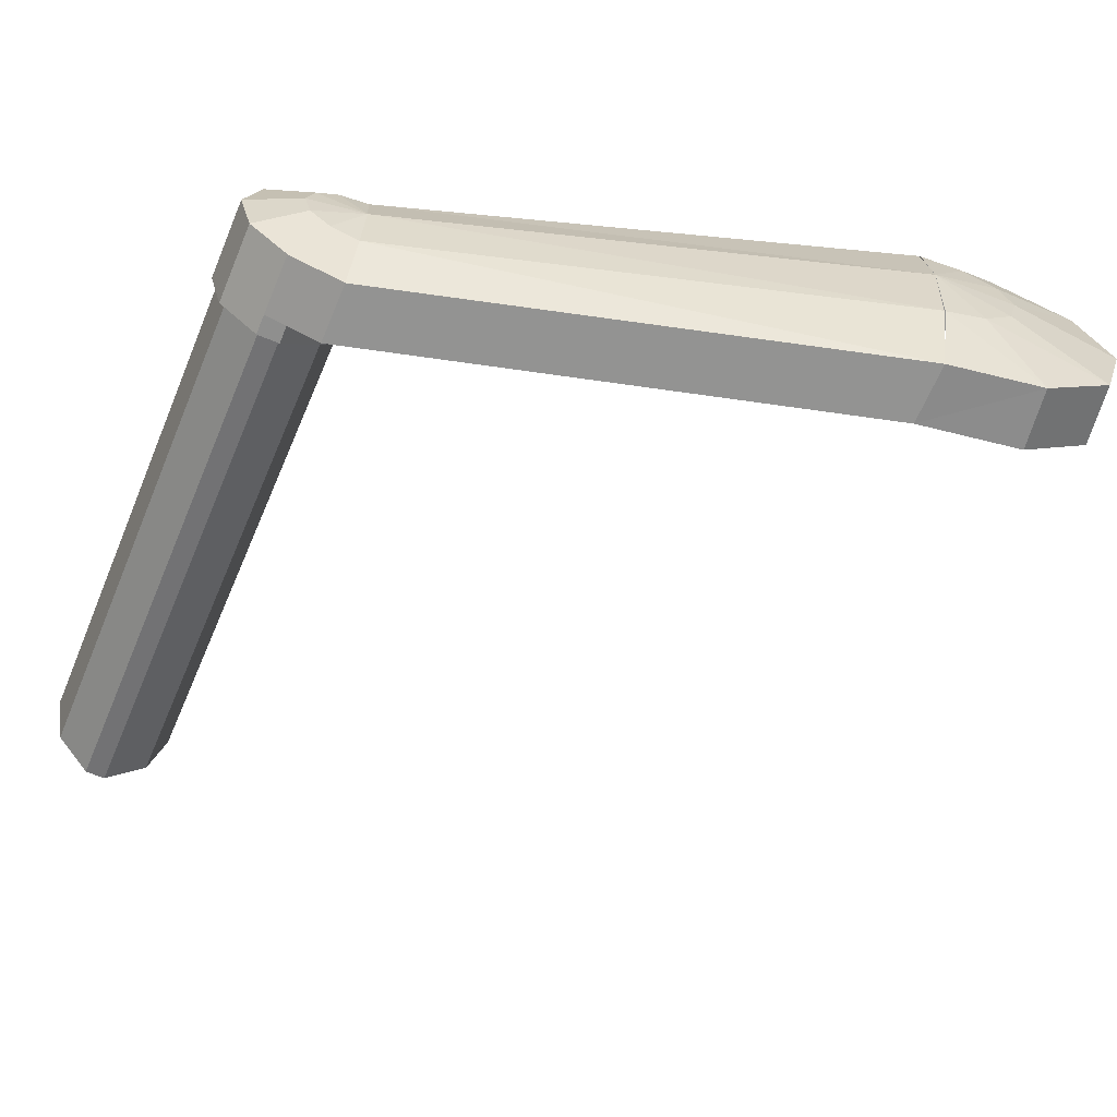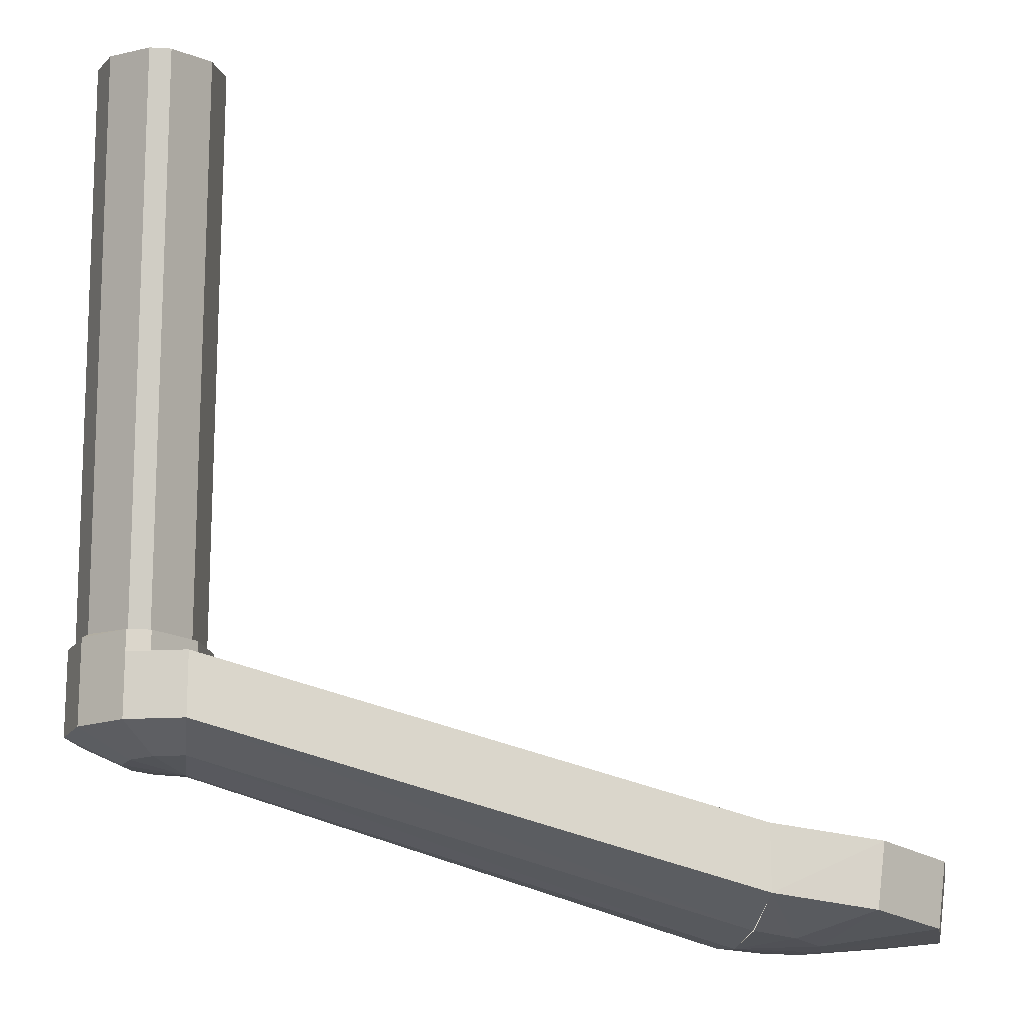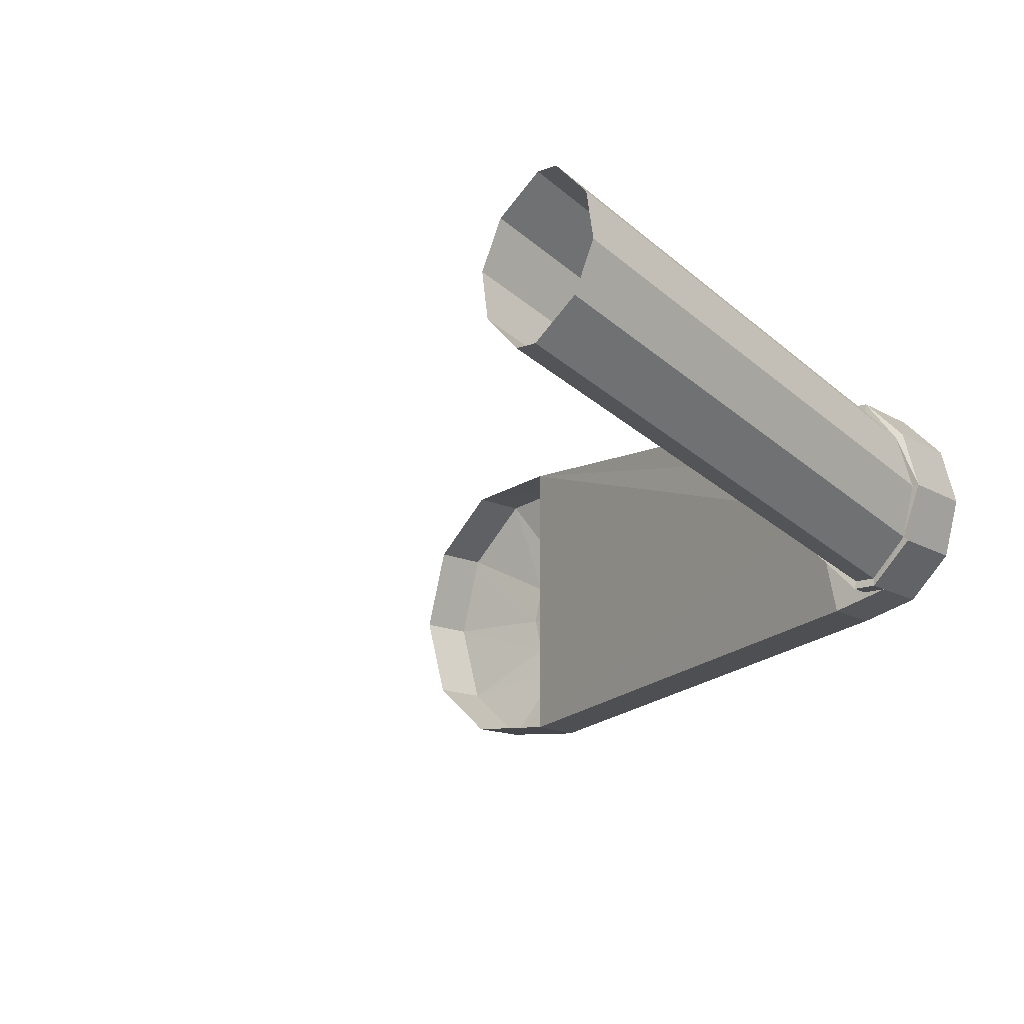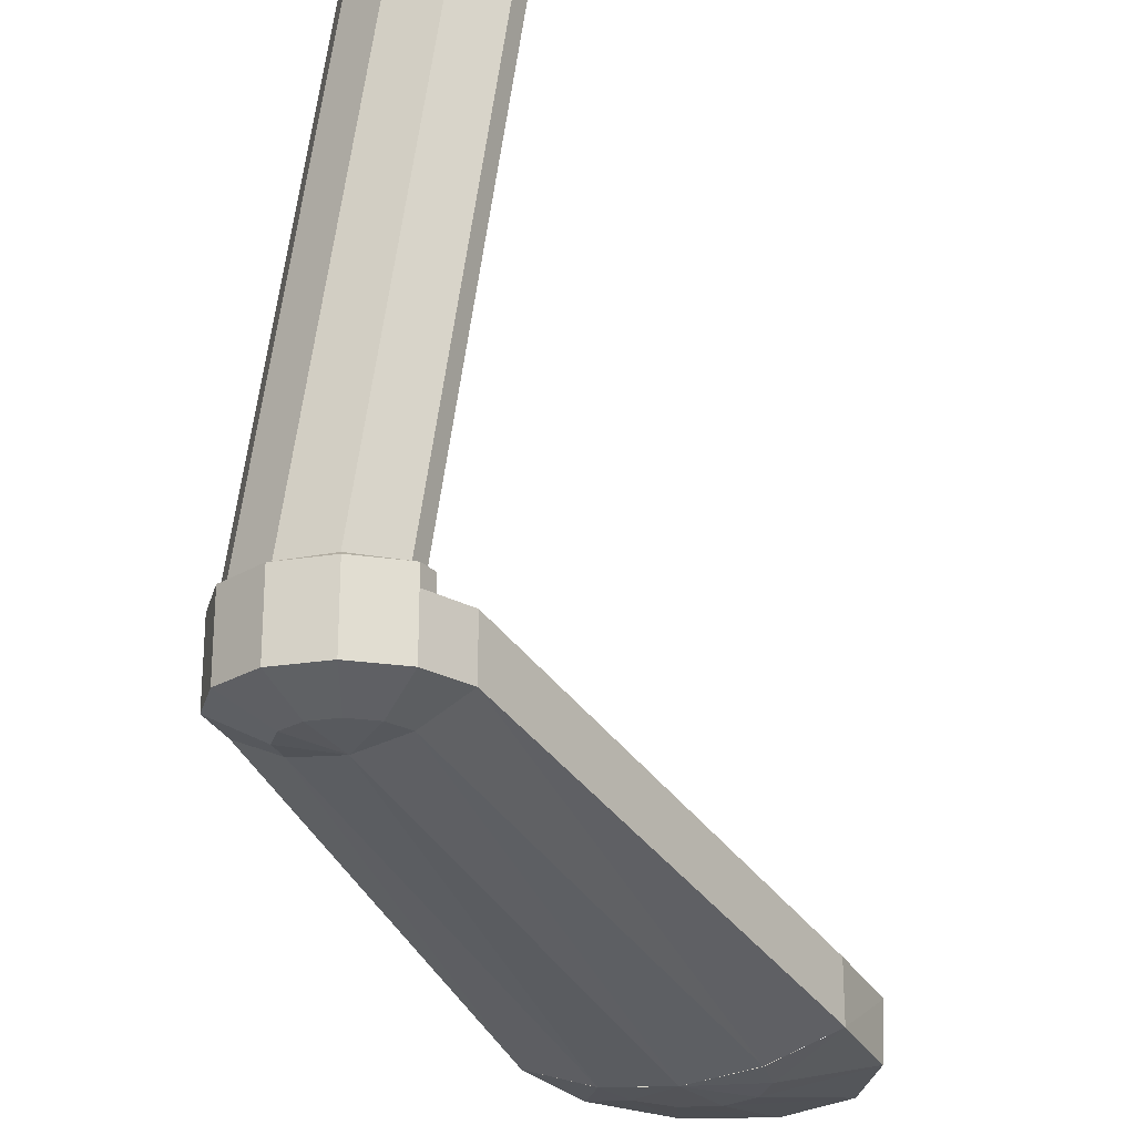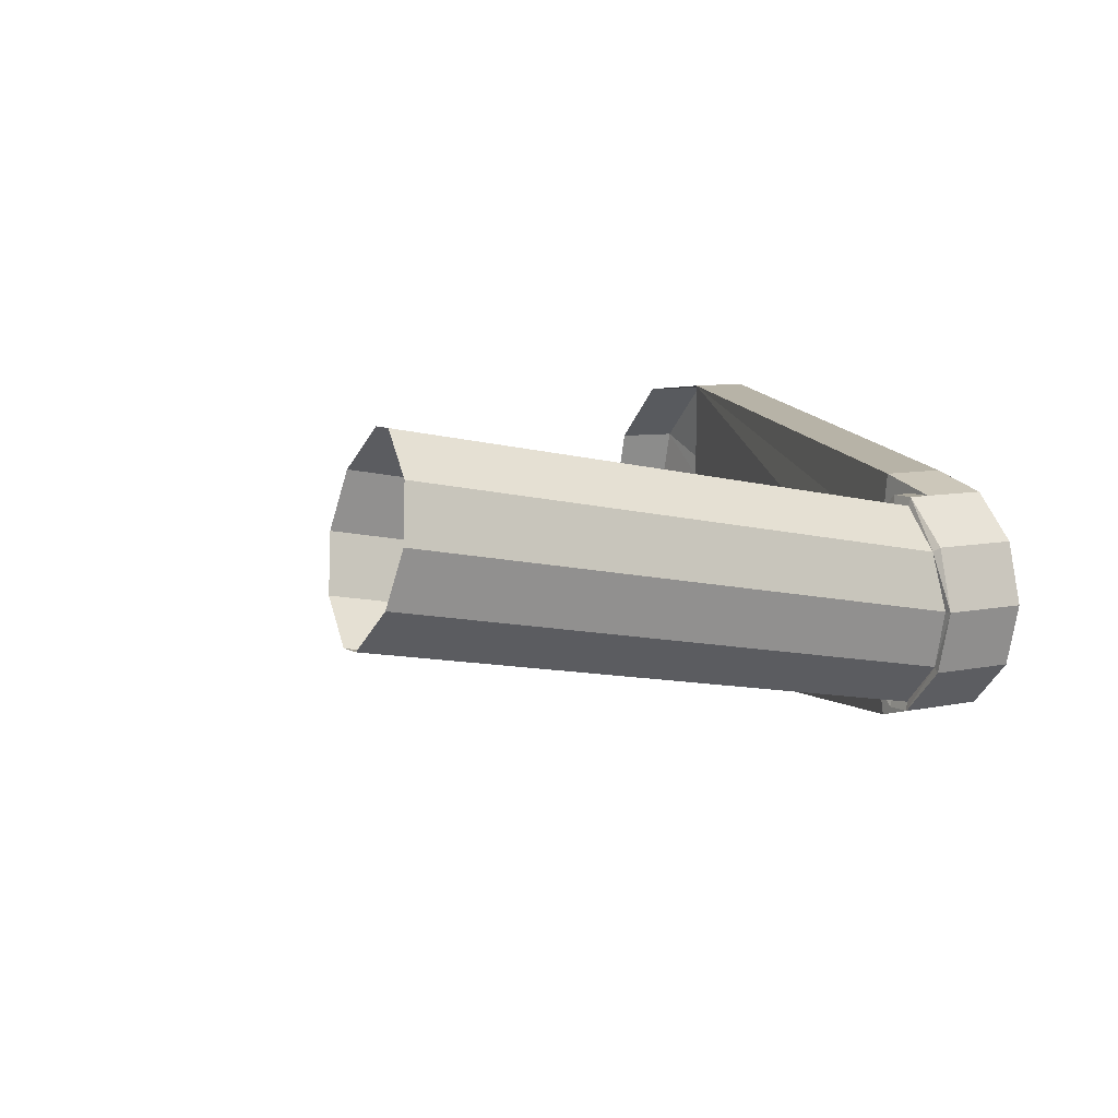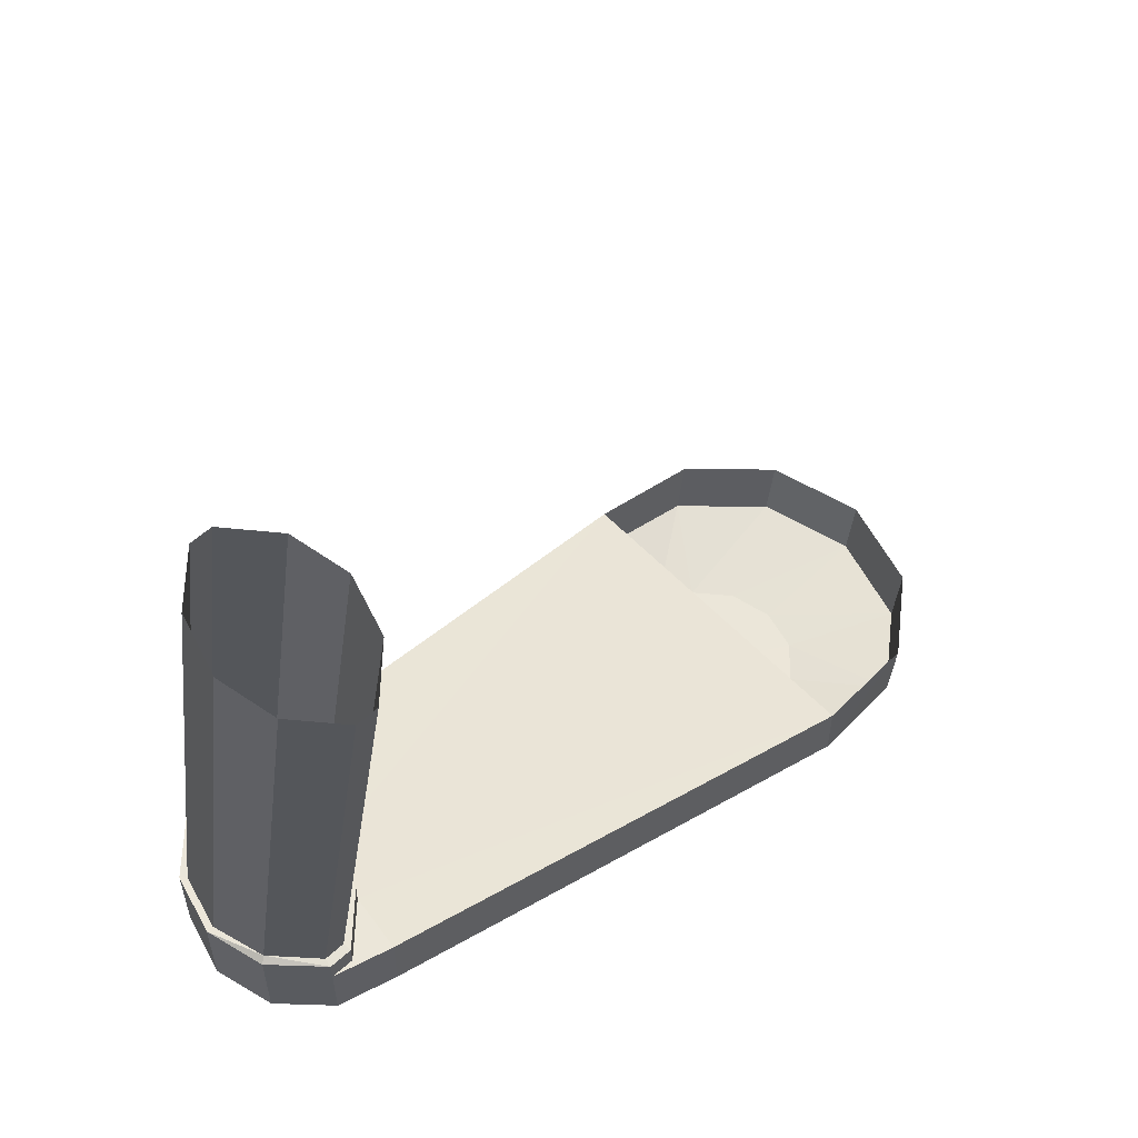
<metadata>
{"format":"obj","ext":"obj","renderer":"f3d","projection":"perspective","resolution":1024,"background":"white","views":[{"elev":-65.3,"azim":-22.9,"up":"+Z"},{"elev":-15.7,"azim":-7.0,"up":"+Y"},{"elev":-15.2,"azim":-141.3,"up":"+Z"},{"elev":-23.0,"azim":-59.5,"up":"+Y"},{"elev":7.8,"azim":-122.5,"up":"+Z"},{"elev":57.5,"azim":-43.1,"up":"+Y"}]}
</metadata>
<code>
o _41fd2301-ad62-4a05-8d47-63a38a196dbf1/_41fd2301-ad62-4a05-8d47-63a38a196dbf/mesh86/mesh86-geometry#mesh86-geometry
v -0.2598 -0.2089 0.03264
v -0.469 -0.1717 0.05238
v -0.469 -0.1466 0.05238
v -0.2598 -0.234 0.03264
v -0.4921 -0.1717 0.05855
v -0.4598 -0.1466 0.09841
v -0.469 -0.1817 0.07444
v -0.2199 -0.2391 0.0367
v -0.4921 -0.1466 0.05855
v -0.2598 -0.2089 0.1642
v -0.466 -0.1466 0.0754
v -0.2598 -0.244 0.06485
v -0.2594 -0.2441 0.06485
v -0.2167 -0.2142 0.0367
v -0.481 -0.1817 0.07766
v -0.466 -0.1466 0.1214
v -0.466 -0.1383 0.0754
v -0.469 -0.1851 0.09841
v -0.2427 -0.2462 0.06935
v -0.1903 -0.2429 0.06137
v -0.4828 -0.1466 0.05855
v -0.5089 -0.1717 0.0754
v -0.469 -0.1466 0.1444
v -0.4598 -0.1383 0.09841
v -0.4828 -0.1383 0.05855
v -0.2598 -0.2474 0.09841
v -0.1871 -0.218 0.06137
v -0.4921 -0.1383 0.05855
v -0.4898 -0.1817 0.08643
v -0.469 -0.1717 0.1444
v -0.4921 -0.1466 0.1383
v -0.466 -0.1383 0.1214
v -0.4626 -0.1383 0.09841
v -0.4833 -0.1389 0.06188
v -0.469 -0.1817 0.1224
v -0.2305 -0.2478 0.08163
v -0.1792 -0.2443 0.09841
v -0.5151 -0.1717 0.09841
v -0.5089 -0.1383 0.0754
v -0.493 -0.1817 0.09841
v -0.2598 -0.234 0.1642
v -0.4828 -0.1466 0.1383
v -0.4681 -0.1386 0.07732
v -0.481 -0.1817 0.1192
v -0.2598 -0.244 0.132
v -0.2261 -0.2483 0.09841
v -0.176 -0.2194 0.09841
v -0.5068 -0.1386 0.07732
v -0.4898 -0.1817 0.1104
v -0.2167 -0.2142 0.1601
v -0.4921 -0.1717 0.1383
v -0.4828 -0.1383 0.1383
v -0.4681 -0.1379 0.1195
v -0.4681 0.08786 0.1173
v -0.4833 0.0905 0.1023
v -0.4916 -0.1389 0.06188
v -0.2305 -0.2478 0.1152
v -0.1903 -0.2429 0.1355
v -0.5151 -0.1383 0.09841
v -0.5089 -0.1717 0.1214
v -0.2199 -0.2391 0.1601
v -0.4921 -0.1383 0.1383
v -0.4833 -0.1377 0.1349
v -0.4626 0.08427 0.1377
v -0.4916 0.0905 0.1023
v -0.2427 -0.2462 0.1275
v -0.1871 -0.218 0.1355
v -0.5123 -0.1383 0.09841
v -0.4681 0.08067 0.158
v -0.2594 -0.2441 0.132
v -0.5089 -0.1383 0.1214
v -0.5068 0.08786 0.1173
v -0.5068 -0.1365 0.1198
v -0.4916 -0.1377 0.1349
v -0.4833 0.07804 0.173
v -0.5123 0.08427 0.1377
v -0.4916 0.07804 0.173
v -0.5068 0.08067 0.158
f 1 2 3
f 3 2 1
f 4 2 1
f 1 2 4
f 3 5 2
f 2 5 3
f 6 1 3
f 3 1 6
f 7 2 4
f 4 2 7
f 8 4 1
f 1 4 8
f 3 9 5
f 5 9 3
f 7 5 2
f 2 5 7
f 10 6 1
f 1 6 10
f 6 3 11
f 11 3 6
f 7 4 12
f 12 4 7
f 13 8 4
f 4 8 13
f 14 8 1
f 1 8 14
f 11 3 9
f 9 3 11
f 15 5 7
f 7 5 15
f 10 16 6
f 6 16 10
f 17 6 11
f 11 6 17
f 18 7 12
f 12 7 18
f 19 8 13
f 13 8 19
f 20 8 14
f 14 8 20
f 11 9 21
f 21 9 11
f 15 22 5
f 5 22 15
f 18 15 7
f 7 15 18
f 10 23 16
f 16 23 10
f 24 16 6
f 6 16 24
f 24 6 17
f 17 6 24
f 11 25 17
f 17 25 11
f 18 12 26
f 26 12 18
f 19 20 8
f 8 20 19
f 26 19 13
f 13 19 26
f 27 20 14
f 14 20 27
f 21 9 28
f 28 9 21
f 11 21 25
f 25 21 11
f 29 22 15
f 15 22 29
f 28 22 5
f 5 22 28
f 18 29 15
f 15 29 18
f 10 30 23
f 23 30 10
f 23 31 16
f 16 31 23
f 32 16 24
f 24 16 32
f 24 17 33
f 33 17 24
f 17 34 25
f 25 34 17
f 35 18 26
f 26 18 35
f 36 20 19
f 19 20 36
f 26 36 19
f 19 36 26
f 27 37 20
f 20 37 27
f 21 28 25
f 25 28 21
f 38 22 29
f 29 22 38
f 28 39 22
f 22 39 28
f 40 29 18
f 18 29 40
f 41 30 10
f 10 30 41
f 30 31 23
f 23 31 30
f 42 16 31
f 31 16 42
f 32 42 16
f 16 42 32
f 32 33 24
f 24 33 32
f 33 17 43
f 43 17 33
f 43 34 17
f 17 34 43
f 34 25 28
f 28 25 34
f 35 44 18
f 18 44 35
f 45 35 26
f 26 35 45
f 37 20 36
f 36 20 37
f 46 36 26
f 26 36 46
f 27 47 37
f 37 47 27
f 39 38 22
f 22 38 39
f 38 29 40
f 40 29 38
f 48 39 28
f 28 39 48
f 49 40 18
f 18 40 49
f 41 30 45
f 45 30 41
f 50 10 41
f 41 10 50
f 30 51 31
f 31 51 30
f 52 31 42
f 42 31 52
f 32 52 42
f 42 52 32
f 32 53 33
f 33 53 32
f 54 33 43
f 43 33 54
f 55 43 34
f 34 43 55
f 34 28 56
f 56 28 34
f 30 44 35
f 35 44 30
f 44 49 18
f 18 49 44
f 30 35 45
f 45 35 30
f 37 36 46
f 46 36 37
f 57 46 26
f 26 46 57
f 47 58 37
f 37 58 47
f 59 38 39
f 39 38 59
f 60 38 40
f 40 38 60
f 59 48 39
f 39 48 59
f 48 28 56
f 56 28 48
f 60 40 49
f 49 40 60
f 50 41 61
f 61 41 50
f 30 51 44
f 44 51 30
f 52 62 31
f 31 62 52
f 52 32 63
f 63 32 52
f 63 32 53
f 53 32 63
f 64 53 33
f 33 53 64
f 54 64 33
f 33 64 54
f 55 54 43
f 43 54 55
f 34 65 55
f 55 65 34
f 34 56 65
f 65 56 34
f 51 49 44
f 44 49 51
f 58 37 46
f 46 37 58
f 58 46 57
f 57 46 58
f 66 57 26
f 26 57 66
f 67 58 47
f 47 58 67
f 59 60 38
f 38 60 59
f 68 48 59
f 59 48 68
f 65 48 56
f 56 48 65
f 51 60 49
f 49 60 51
f 41 61 66
f 66 61 41
f 67 50 61
f 61 50 67
f 62 63 52
f 52 63 62
f 69 63 53
f 53 63 69
f 64 69 53
f 53 69 64
f 61 58 57
f 57 58 61
f 61 57 66
f 66 57 61
f 70 66 26
f 26 66 70
f 67 61 58
f 58 61 67
f 71 60 59
f 59 60 71
f 72 68 48
f 48 68 72
f 73 59 68
f 68 59 73
f 65 72 48
f 48 72 65
f 51 60 71
f 71 60 51
f 41 66 70
f 70 66 41
f 62 74 63
f 63 74 62
f 69 75 63
f 63 75 69
f 71 59 73
f 73 59 71
f 72 76 68
f 68 76 72
f 76 73 68
f 68 73 76
f 51 71 62
f 62 71 51
f 62 74 73
f 73 74 62
f 63 74 77
f 77 74 63
f 63 77 75
f 75 77 63
f 62 73 71
f 71 73 62
f 76 78 73
f 73 78 76
f 78 74 73
f 73 74 78
f 78 77 74
f 74 77 78

</code>
